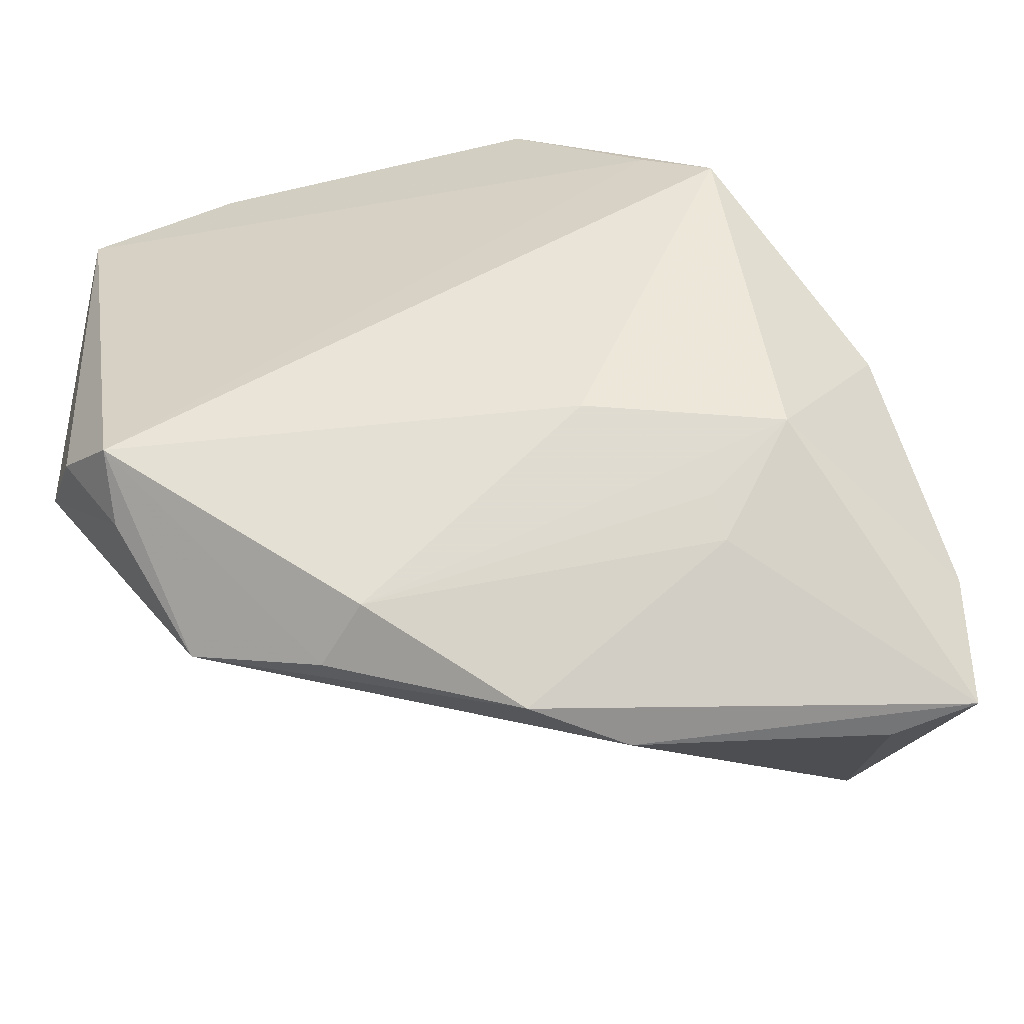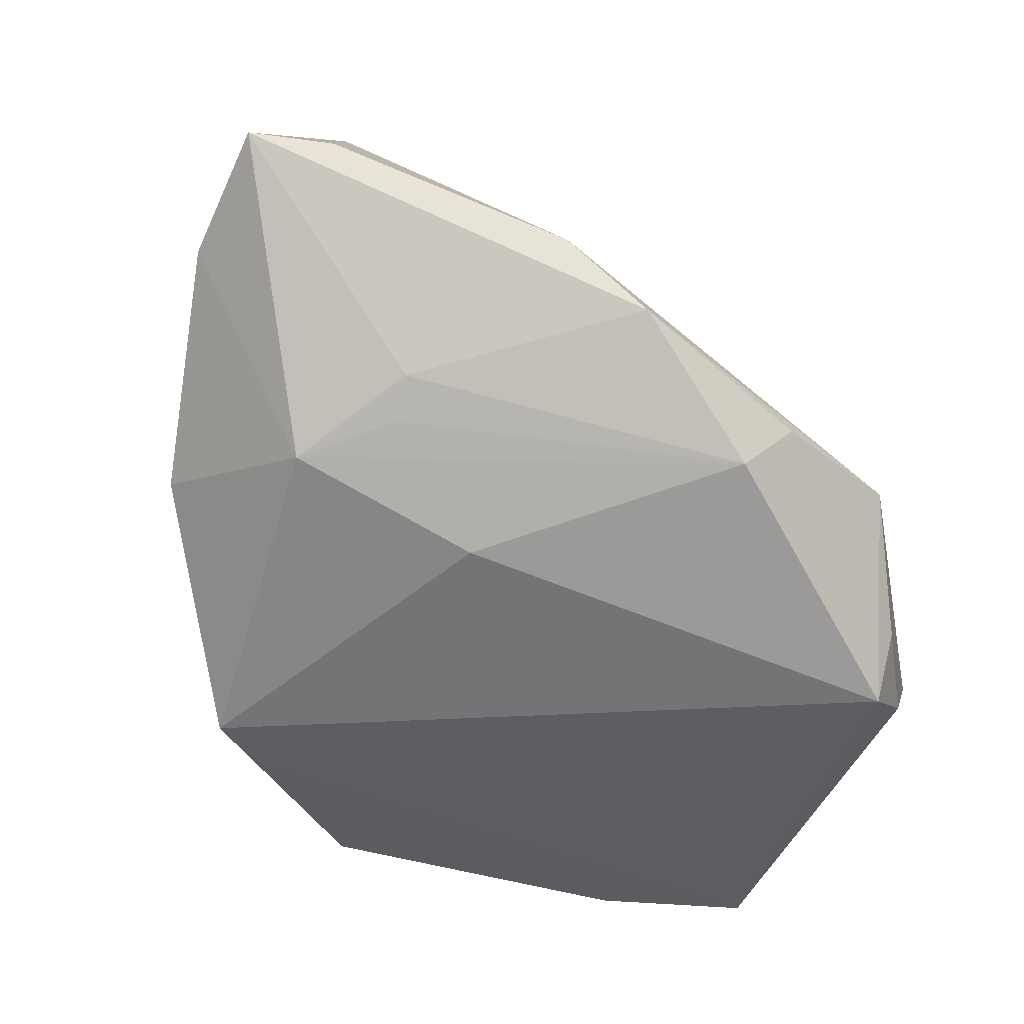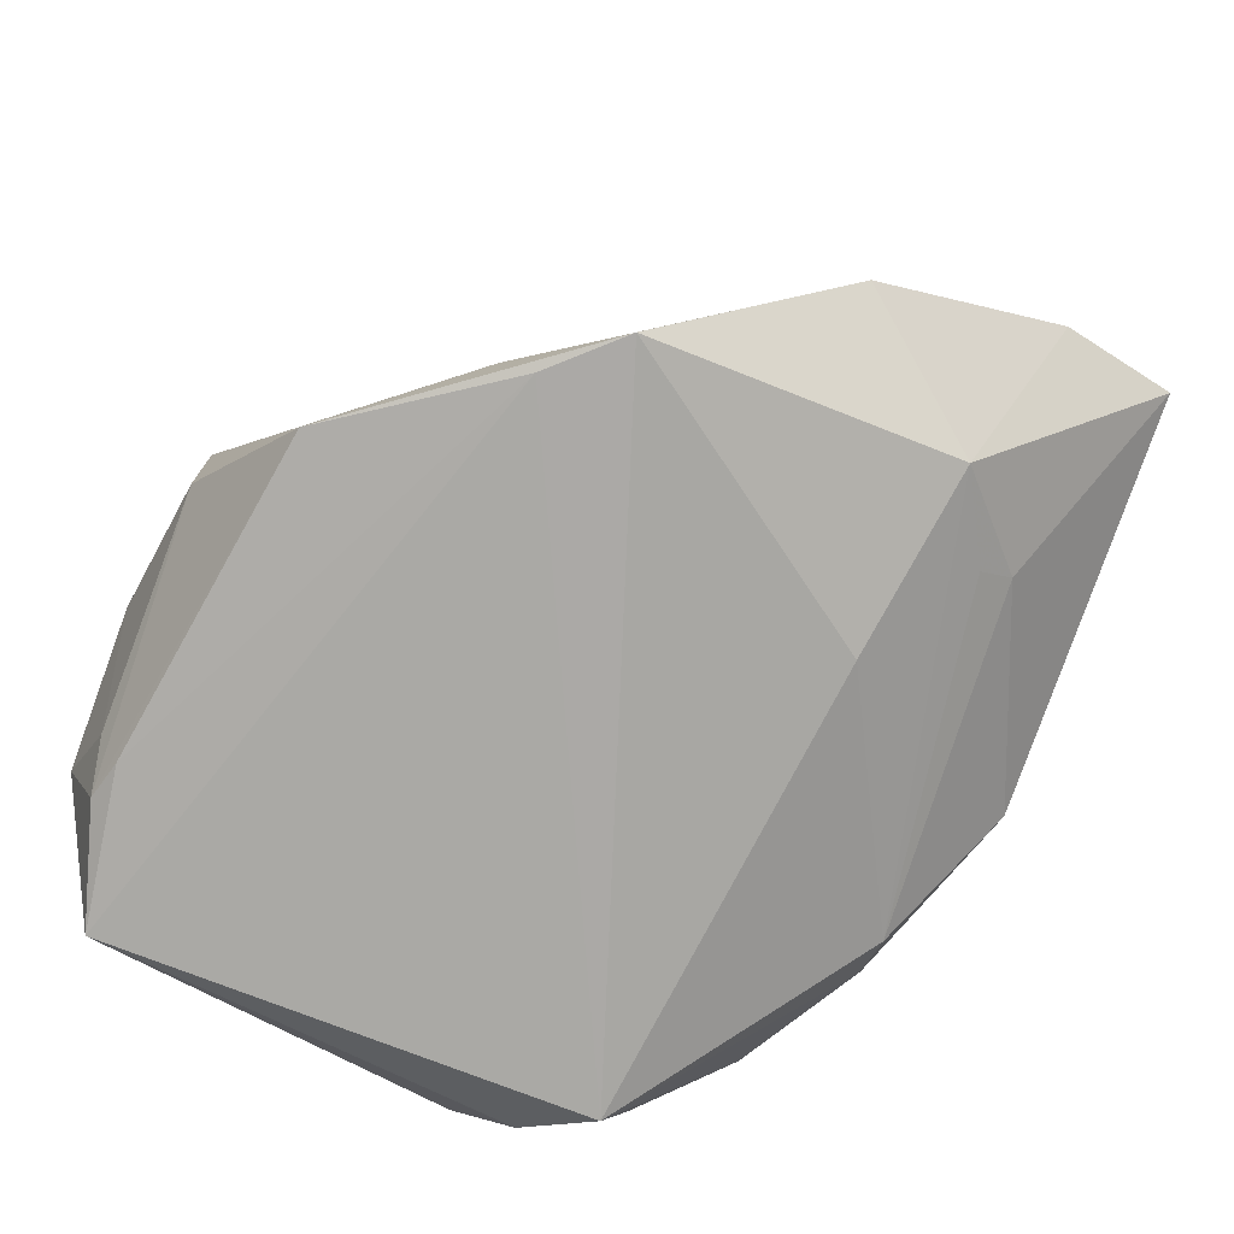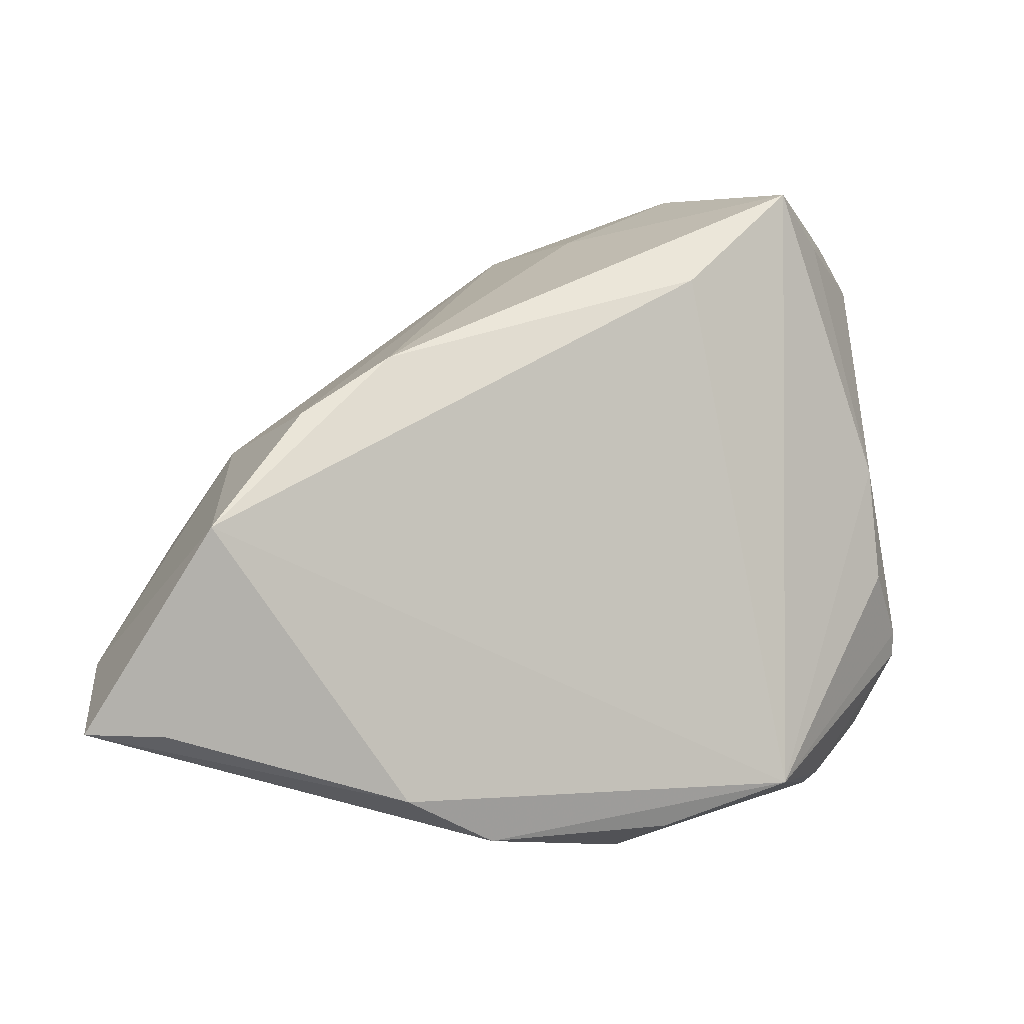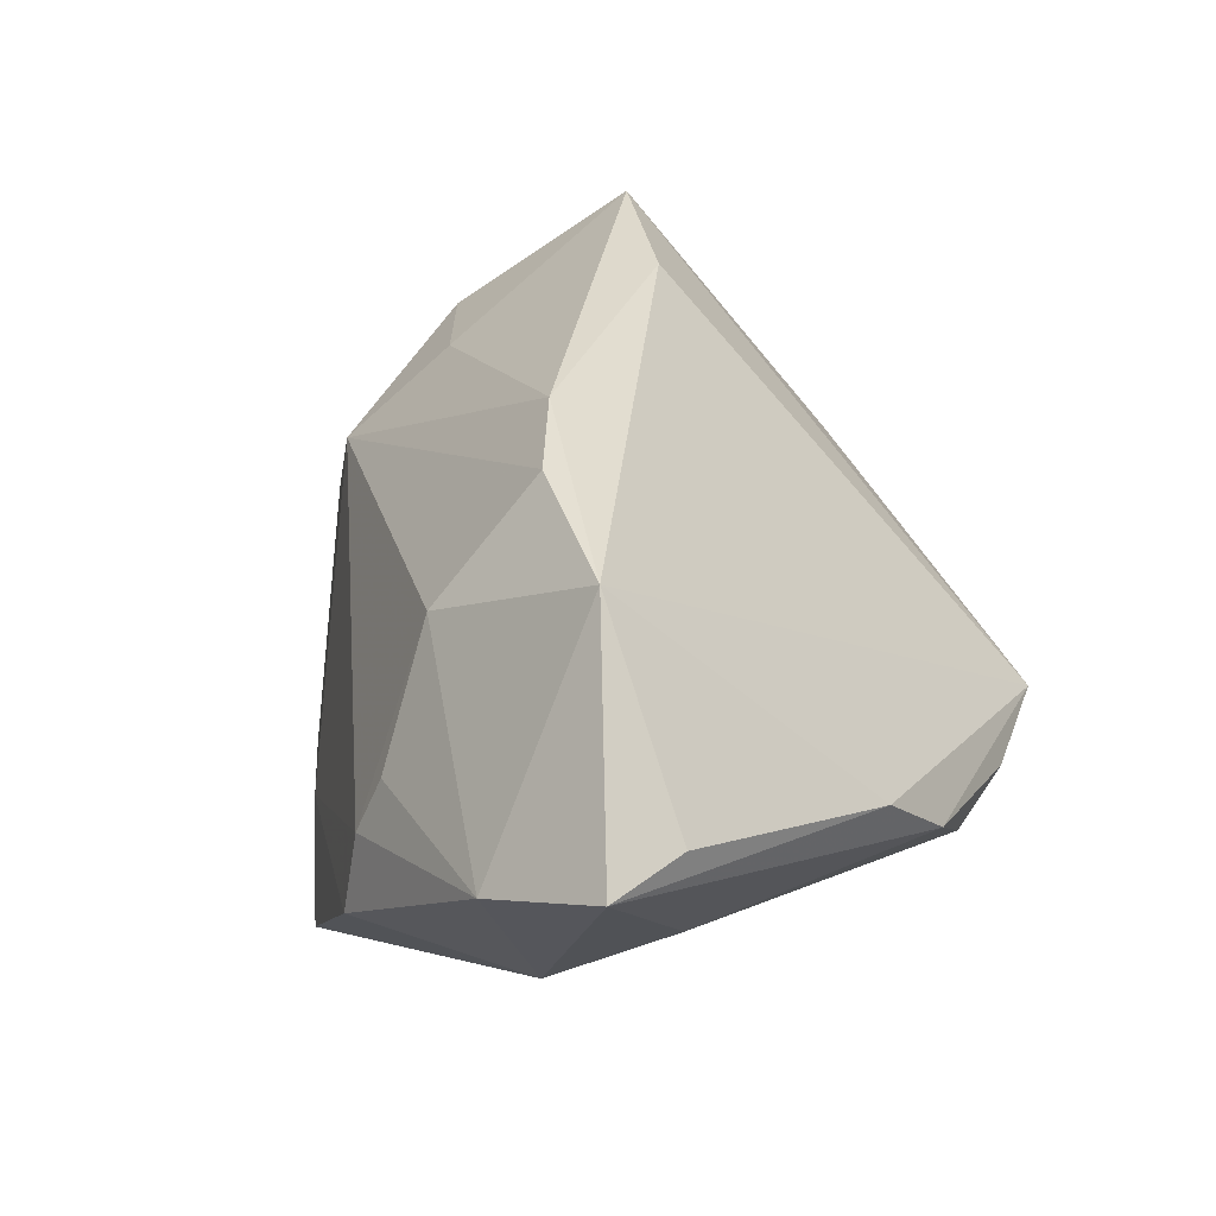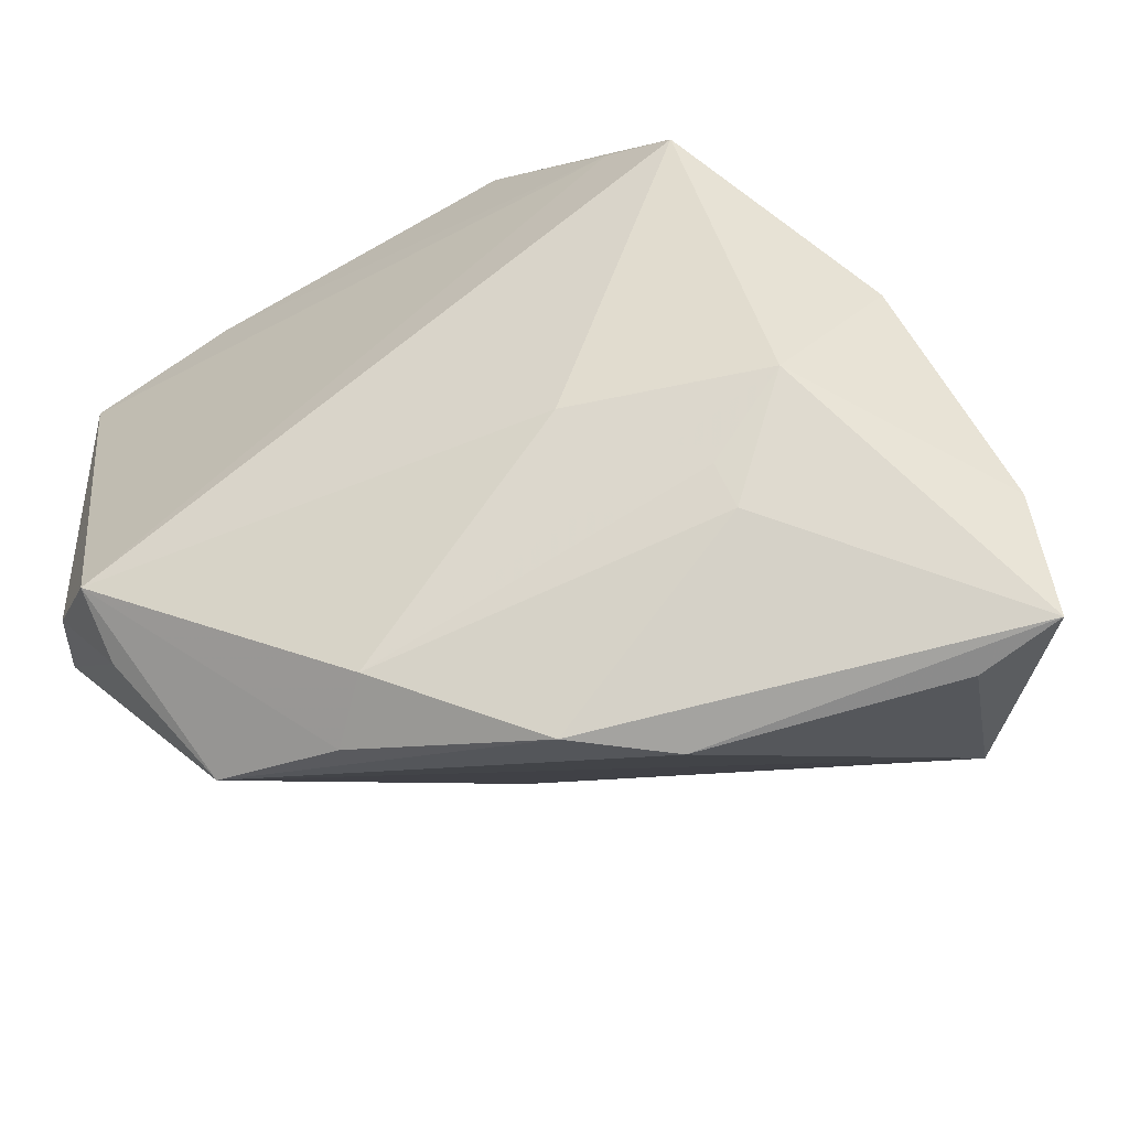
<metadata>
{"format":"obj","ext":"obj","renderer":"f3d","projection":"perspective","resolution":1024,"background":"white","views":[{"elev":-54.3,"azim":-167.2,"up":"+Y"},{"elev":-40.4,"azim":-23.5,"up":"+Z"},{"elev":-75.9,"azim":-120.0,"up":"+Z"},{"elev":48.2,"azim":-1.1,"up":"+Z"},{"elev":30.6,"azim":-51.0,"up":"+Z"},{"elev":-59.7,"azim":-150.5,"up":"+Y"}]}
</metadata>
<code>
v -0.01084 -0.0384 0.0006473
v -0.002726 -0.03872 -0.005888
v 0.03264 -0.01724 -0.02737
v 0.03376 0.02244 0.01755
v 0.03486 0.02547 0.01502
v 0.02798 -0.02882 -0.01072
v 0.0188 0.009083 0.02547
v -0.01146 -0.01629 -0.02177
v -0.02195 -0.02297 -0.01403
v -0.0266 0.0136 -0.02737
v 0.03316 -0.02033 -0.02094
v -0.03392 -0.03514 0.007471
v 0.04274 -0.006256 -0.01437
v -0.02885 -0.004474 0.01463
v 0.01017 -0.03268 -0.016
v 0.005454 0.03872 -0.01177
v -0.02888 -0.0226 0.02374
v -0.0373 -0.003384 -0.003147
v -0.03831 -0.002458 -0.01131
v 0.0151 -0.03382 -0.01094
v 0.04017 -0.005185 -0.005777
v 0.03532 0.02937 0.006627
v 0.02945 0.02148 0.0263
v 0.03013 0.03308 -0.02363
v 0.004599 0.03872 -0.002451
v 0.03403 0.0359 -0.00997
v -0.02075 -0.01006 0.02614
v -0.01228 -0.003683 0.02737
v 0.02635 0.03495 -0.01929
v 0.04266 -0.007605 -0.01662
v 0.00663 0.02481 0.01687
v 0.03851 -0.01213 -0.02322
v 0.01732 0.03852 0.006708
v -0.04274 -0.02169 0.00185
v -0.01802 0.0215 -0.02047
v 0.04116 0.02909 -0.01574
v -0.001542 0.0311 0.008199
v 0.04067 0.0279 -0.02487
v 0.03932 0.003376 0.001998
v -0.03599 -0.005348 0.002436
v -0.01983 0.01886 -0.02705
v 0.0386 0.0266 0.007019
v 0.01812 0.03416 0.01456
v -0.02247 -0.02637 -0.01115
v 0.02593 0.03263 -0.02477
v -0.02972 -0.01682 -0.01639
v -0.04208 -0.03399 0.006521
v -0.006344 0.03289 -0.02532
v 0.02028 0.03872 -0.003912
f 48 10 35
f 3 10 41
f 41 38 3
f 41 10 48
f 37 27 28
f 17 28 27
f 37 33 25
f 48 35 25
f 25 35 37
f 43 33 37
f 8 10 3
f 8 46 10
f 47 46 44
f 23 39 4
f 39 42 4
f 26 42 36
f 36 38 26
f 6 20 3
f 6 39 23
f 47 17 34
f 34 46 47
f 37 35 18
f 18 34 40
f 45 41 48
f 38 41 45
f 48 25 16
f 37 28 31
f 31 43 37
f 31 28 23
f 23 43 31
f 33 43 5
f 5 43 23
f 23 4 5
f 5 4 42
f 46 8 15
f 15 8 3
f 3 20 15
f 24 26 38
f 29 26 24
f 38 45 24
f 24 16 29
f 24 45 48
f 48 16 24
f 13 42 39
f 36 42 13
f 7 6 23
f 17 6 7
f 23 28 7
f 28 17 7
f 12 17 47
f 1 6 17
f 17 12 1
f 1 12 47
f 14 34 17
f 40 34 14
f 14 17 27
f 14 27 37
f 37 18 14
f 14 18 40
f 19 35 10
f 19 18 35
f 10 46 19
f 34 18 19
f 46 34 19
f 49 26 29
f 29 16 49
f 33 26 49
f 49 25 33
f 49 16 25
f 33 5 22
f 22 5 42
f 22 26 33
f 42 26 22
f 9 44 46
f 46 15 9
f 9 15 44
f 39 6 21
f 21 13 39
f 6 13 21
f 3 38 32
f 20 6 2
f 6 1 2
f 2 15 20
f 2 1 47
f 47 44 2
f 44 15 2
f 11 6 3
f 3 32 11
f 30 13 6
f 6 11 30
f 30 11 32
f 30 32 38
f 30 38 36
f 36 13 30

</code>
